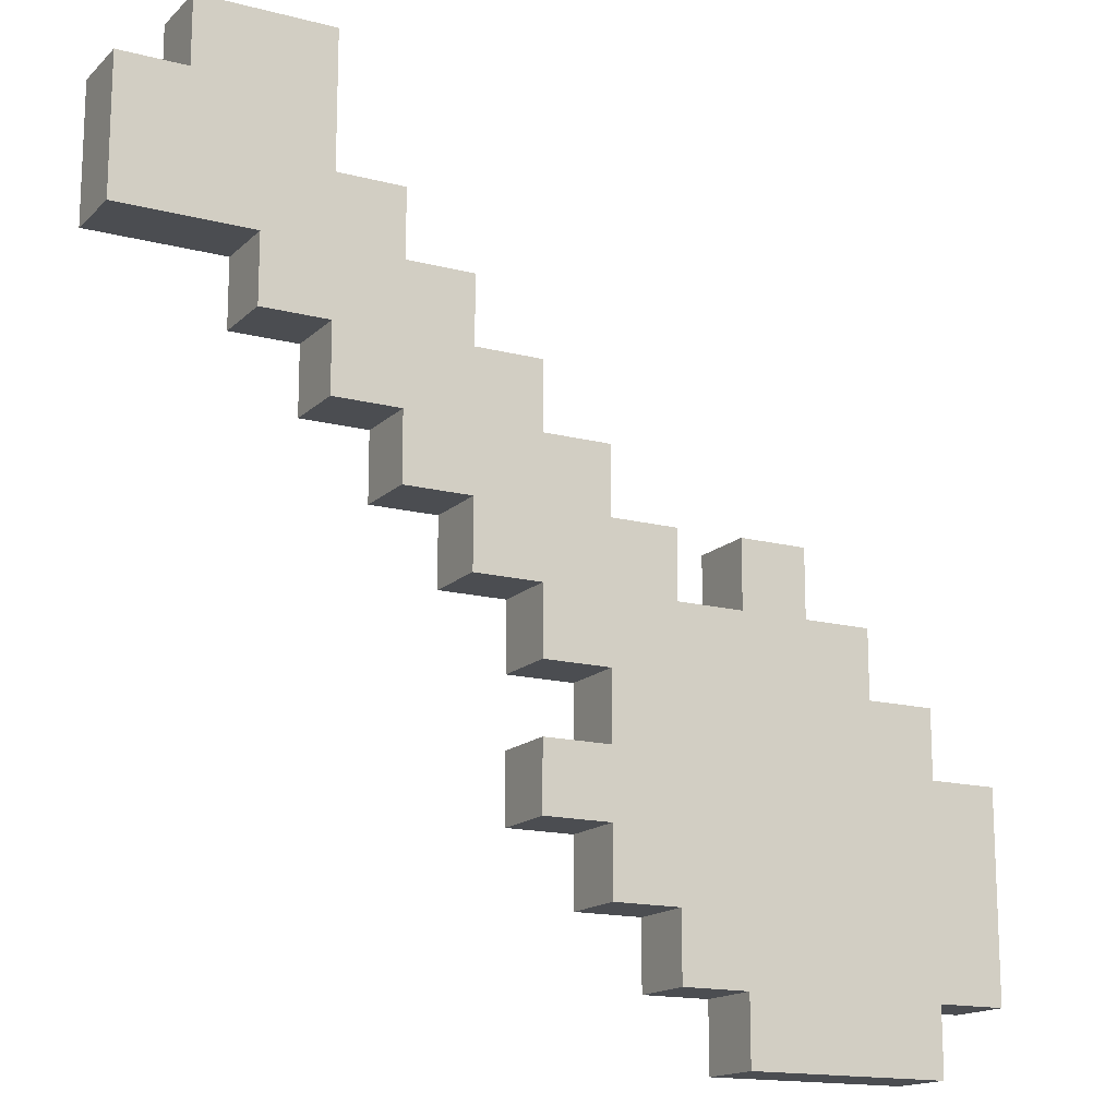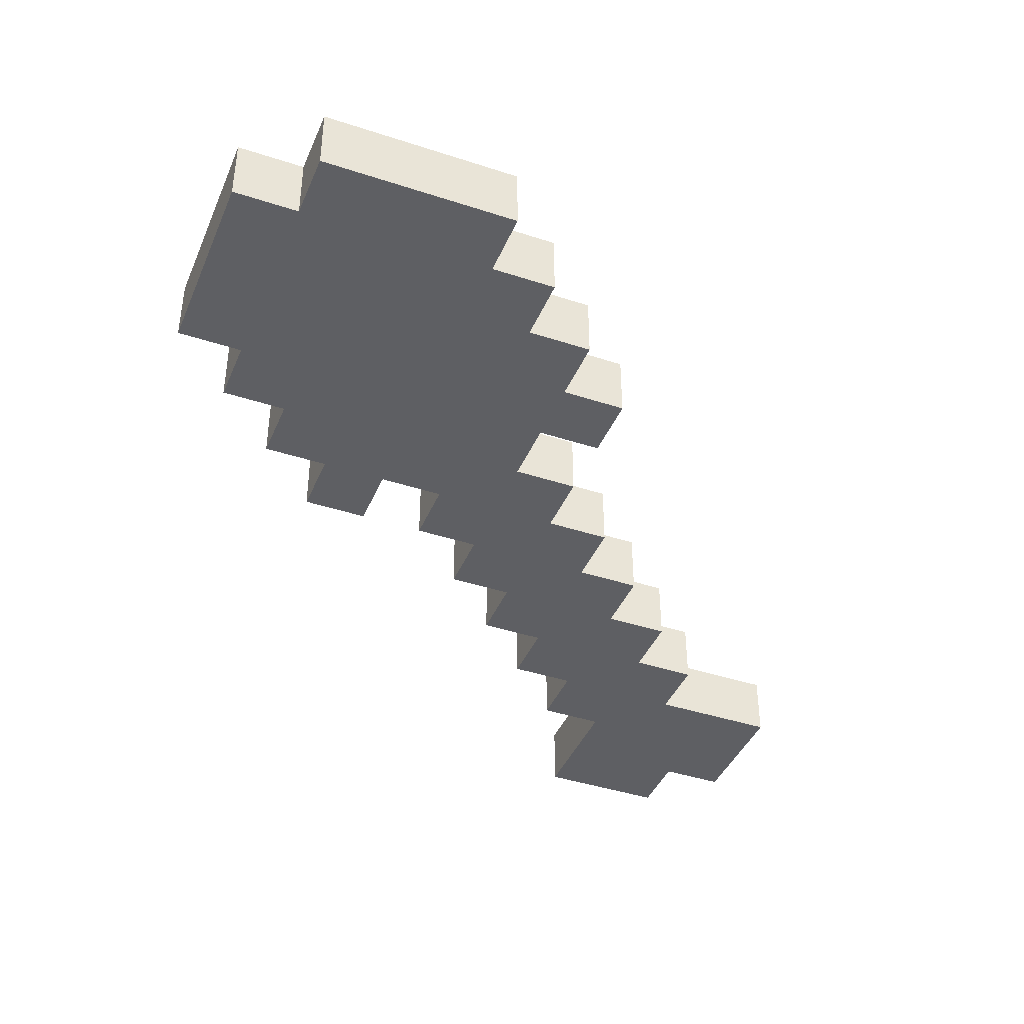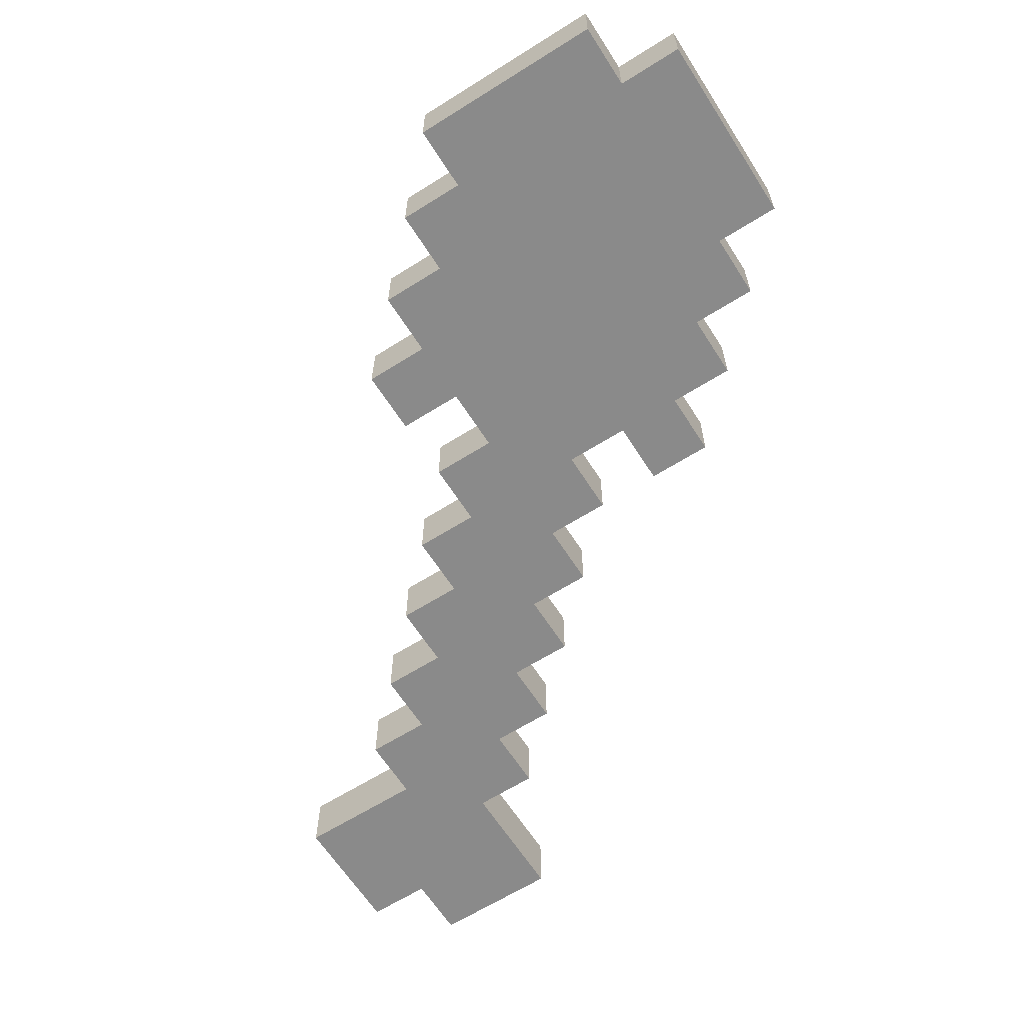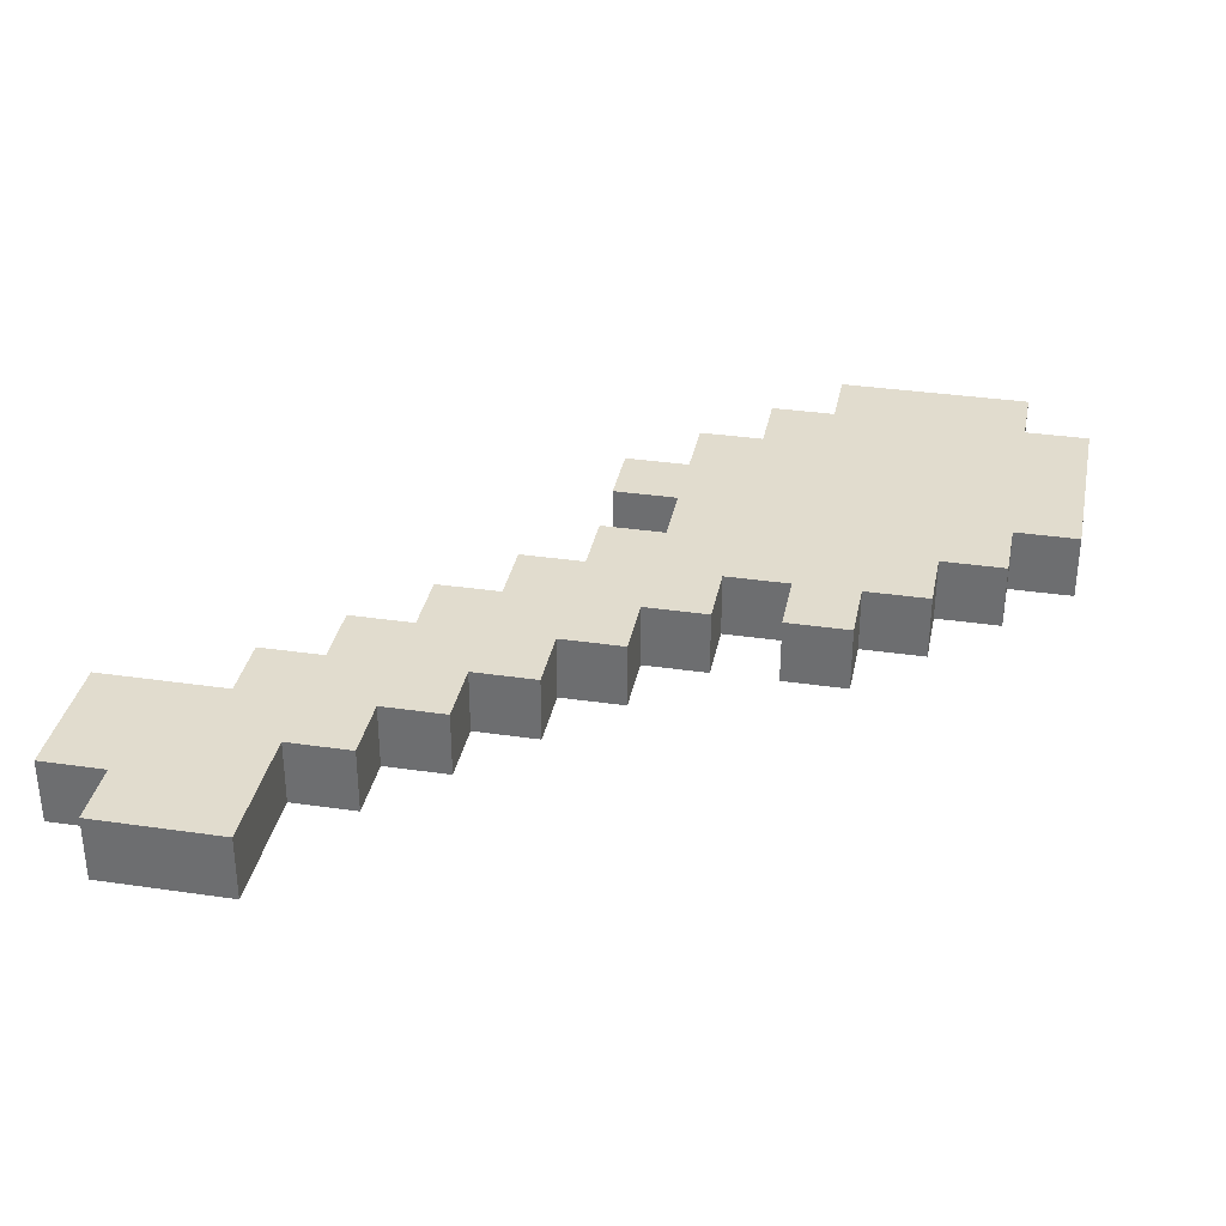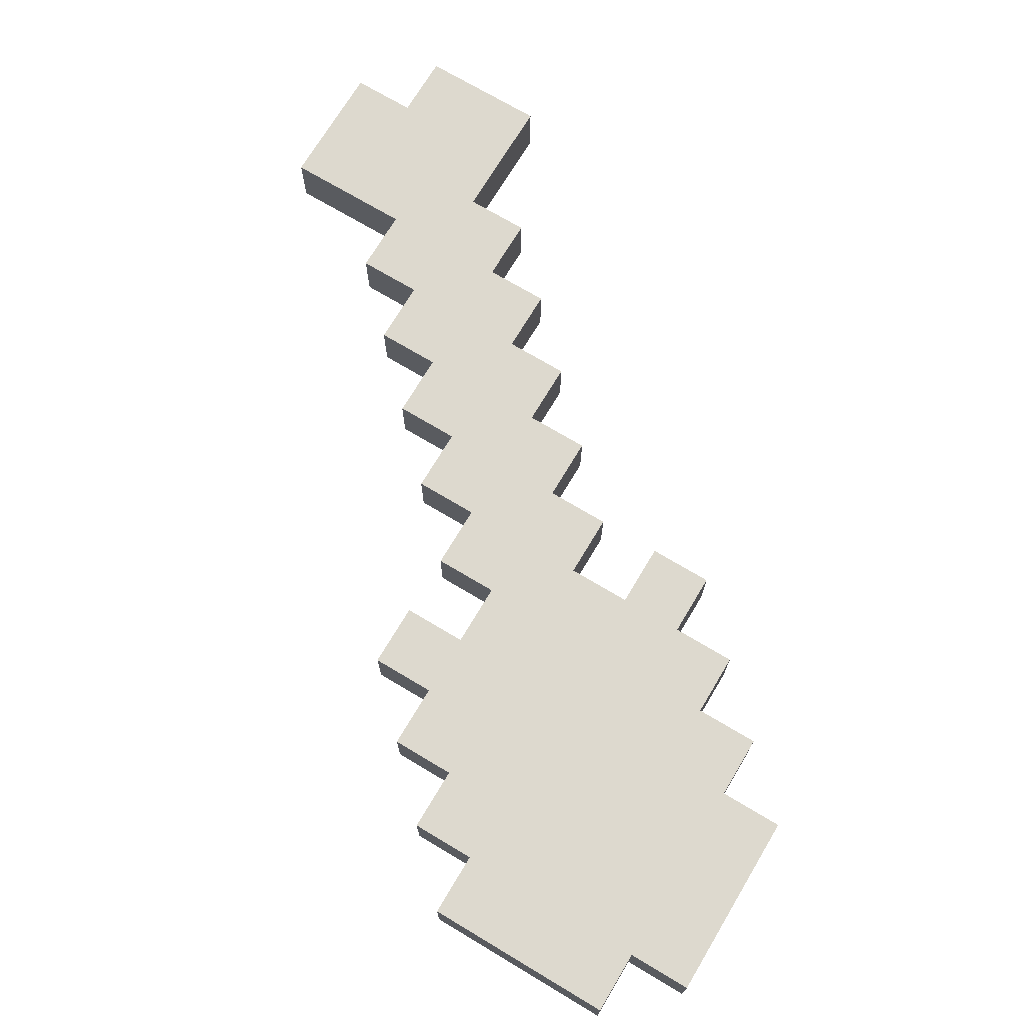
<metadata>
{"format":"obj","ext":"obj","renderer":"f3d","projection":"perspective","resolution":1024,"background":"white","views":[{"elev":-15.6,"azim":-28.8,"up":"+Z"},{"elev":-41.3,"azim":158.3,"up":"+Y"},{"elev":-63.4,"azim":122.5,"up":"+Y"},{"elev":34.0,"azim":11.2,"up":"+Y"},{"elev":71.7,"azim":120.9,"up":"+Y"}]}
</metadata>
<code>
o iron_shovel
v -0.6 0 0.5
v -0.6 0 0.4
v -0.6 0 0.3
v -0.6 0.1 0.5
v -0.6 0.1 0.4
v -0.6 0.1 0.3
v -0.5 0 0.6
v -0.5 0 0.5
v -0.5 0.1 0.6
v -0.5 0.1 0.5
v -0.4 0 0.3
v -0.4 0 0.2
v -0.4 0.1 0.3
v -0.4 0.1 0.2
v -0.3 0 0.2
v -0.3 0 0.1
v -0.3 0.1 0.2
v -0.3 0.1 0.1
v -0.2 0 0.1
v -0.2 0 5.96e-08
v -0.2 0.1 0.1
v -0.2 0.1 5.96e-08
v -0.1 0 5.96e-08
v -0.1 0 -0.1
v -0.1 0.1 5.96e-08
v -0.1 0.1 -0.1
v -5.96e-08 0 -0.1
v -5.96e-08 0 -0.2
v -5.96e-08 0 -0.3
v -5.96e-08 0 -0.4
v -5.96e-08 0.1 -0.1
v -5.96e-08 0.1 -0.2
v -5.96e-08 0.1 -0.3
v -5.96e-08 0.1 -0.4
v 0.1 0 -0.2
v 0.1 0 -0.3
v 0.1 0 -0.4
v 0.1 0 -0.5
v 0.1 0.1 -0.2
v 0.1 0.1 -0.3
v 0.1 0.1 -0.4
v 0.1 0.1 -0.5
v 0.2 0 -0.5
v 0.2 0 -0.6
v 0.2 0.1 -0.5
v 0.2 0.1 -0.6
v 0.3 0 5.96e-08
v 0.3 0 -0.1
v 0.3 0 -0.6
v 0.3 0 -0.7
v 0.3 0.1 5.96e-08
v 0.3 0.1 -0.1
v 0.3 0.1 -0.6
v 0.3 0.1 -0.7
v -0.3 0 0.6
v -0.3 0 0.4
v -0.3 0.1 0.6
v -0.3 0.1 0.4
v -0.2 0 0.4
v -0.2 0 0.3
v -0.2 0.1 0.4
v -0.2 0.1 0.3
v -0.1 0 0.3
v -0.1 0 0.2
v -0.1 0.1 0.3
v -0.1 0.1 0.2
v -5.96e-08 0 0.2
v -5.96e-08 0 0.1
v -5.96e-08 0.1 0.2
v -5.96e-08 0.1 0.1
v 0.1 0 0.1
v 0.1 0 5.96e-08
v 0.1 0.1 0.1
v 0.1 0.1 5.96e-08
v 0.2 0 5.96e-08
v 0.2 0 -0.1
v 0.2 0.1 5.96e-08
v 0.2 0.1 -0.1
v 0.4 0 5.96e-08
v 0.4 0 -0.1
v 0.4 0.1 5.96e-08
v 0.4 0.1 -0.1
v 0.5 0 -0.1
v 0.5 0 -0.2
v 0.5 0.1 -0.1
v 0.5 0.1 -0.2
v 0.6 0 -0.2
v 0.6 0 -0.3
v 0.6 0 -0.6
v 0.6 0 -0.7
v 0.6 0.1 -0.2
v 0.6 0.1 -0.3
v 0.6 0.1 -0.6
v 0.6 0.1 -0.7
v 0.7 0 -0.3
v 0.7 0 -0.6
v 0.7 0.1 -0.3
v 0.7 0.1 -0.6
v -0.5 0 0.6
v -0.5 0.1 0.6
v -0.4 0 0.6
v -0.4 0.1 0.6
v -0.3 0 0.6
v -0.3 0.1 0.6
v -0.6 0 0.5
v -0.6 0.1 0.5
v -0.5 0 0.5
v -0.5 0.1 0.5
v -0.3 0 0.4
v -0.3 0.1 0.4
v -0.2 0 0.4
v -0.2 0.1 0.4
v -0.2 0 0.3
v -0.2 0.1 0.3
v -0.1 0 0.3
v -0.1 0.1 0.3
v -0.1 0 0.2
v -0.1 0.1 0.2
v -5.96e-08 0 0.2
v -5.96e-08 0.1 0.2
v -5.96e-08 0 0.1
v -5.96e-08 0.1 0.1
v 0.1 0 0.1
v 0.1 0.1 0.1
v 0.1 0 5.96e-08
v 0.1 0.1 5.96e-08
v 0.2 0 5.96e-08
v 0.2 0.1 5.96e-08
v 0.3 0 5.96e-08
v 0.3 0.1 5.96e-08
v 0.4 0 5.96e-08
v 0.4 0.1 5.96e-08
v 0.2 0 -0.1
v 0.2 0.1 -0.1
v 0.3 0 -0.1
v 0.3 0.1 -0.1
v 0.4 0 -0.1
v 0.4 0.1 -0.1
v 0.5 0 -0.1
v 0.5 0.1 -0.1
v 0.5 0 -0.2
v 0.5 0.1 -0.2
v 0.6 0 -0.2
v 0.6 0.1 -0.2
v -5.96e-08 0 -0.3
v -5.96e-08 0.1 -0.3
v 0.1 0 -0.3
v 0.1 0.1 -0.3
v 0.6 0 -0.3
v 0.6 0.1 -0.3
v 0.7 0 -0.3
v 0.7 0.1 -0.3
v -0.6 0 0.3
v -0.6 0.1 0.3
v -0.5 0 0.3
v -0.5 0.1 0.3
v -0.4 0 0.3
v -0.4 0.1 0.3
v -0.4 0 0.2
v -0.4 0.1 0.2
v -0.3 0 0.2
v -0.3 0.1 0.2
v -0.3 0 0.1
v -0.3 0.1 0.1
v -0.2 0 0.1
v -0.2 0.1 0.1
v -0.2 0 5.96e-08
v -0.2 0.1 5.96e-08
v -0.1 0 5.96e-08
v -0.1 0.1 5.96e-08
v -0.1 0 -0.1
v -0.1 0.1 -0.1
v -5.96e-08 0 -0.1
v -5.96e-08 0.1 -0.1
v -5.96e-08 0 -0.2
v -5.96e-08 0.1 -0.2
v 0.1 0 -0.2
v 0.1 0.1 -0.2
v -5.96e-08 0 -0.4
v -5.96e-08 0.1 -0.4
v 0.1 0 -0.4
v 0.1 0.1 -0.4
v 0.1 0 -0.5
v 0.1 0.1 -0.5
v 0.2 0 -0.5
v 0.2 0.1 -0.5
v 0.2 0 -0.6
v 0.2 0.1 -0.6
v 0.3 0 -0.6
v 0.3 0.1 -0.6
v 0.6 0 -0.6
v 0.6 0.1 -0.6
v 0.7 0 -0.6
v 0.7 0.1 -0.6
v 0.3 0 -0.7
v 0.3 0.1 -0.7
v 0.6 0 -0.7
v 0.6 0.1 -0.7
v -0.5 0 0.6
v -0.4 0 0.6
v -0.3 0 0.6
v -0.6 0 0.5
v -0.5 0 0.5
v -0.4 0 0.5
v -0.6 0 0.4
v -0.5 0 0.4
v -0.4 0 0.4
v -0.3 0 0.4
v -0.2 0 0.4
v -0.6 0 0.3
v -0.5 0 0.3
v -0.4 0 0.3
v -0.3 0 0.3
v -0.2 0 0.3
v -0.1 0 0.3
v -0.4 0 0.2
v -0.3 0 0.2
v -0.2 0 0.2
v -0.1 0 0.2
v -5.96e-08 0 0.2
v -0.3 0 0.1
v -0.2 0 0.1
v -0.1 0 0.1
v -5.96e-08 0 0.1
v 0.1 0 0.1
v -0.2 0 5.96e-08
v -0.1 0 5.96e-08
v -5.96e-08 0 5.96e-08
v 0.1 0 5.96e-08
v 0.2 0 5.96e-08
v 0.3 0 5.96e-08
v 0.4 0 5.96e-08
v -0.1 0 -0.1
v -5.96e-08 0 -0.1
v 0.1 0 -0.1
v 0.2 0 -0.1
v 0.3 0 -0.1
v 0.4 0 -0.1
v 0.5 0 -0.1
v -5.96e-08 0 -0.2
v 0.1 0 -0.2
v 0.2 0 -0.2
v 0.3 0 -0.2
v 0.4 0 -0.2
v 0.5 0 -0.2
v 0.6 0 -0.2
v -5.96e-08 0 -0.3
v 0.1 0 -0.3
v 0.2 0 -0.3
v 0.4 0 -0.3
v 0.5 0 -0.3
v 0.6 0 -0.3
v 0.7 0 -0.3
v -5.96e-08 0 -0.4
v 0.1 0 -0.4
v 0.2 0 -0.4
v 0.3 0 -0.4
v 0.1 0 -0.5
v 0.2 0 -0.5
v 0.3 0 -0.5
v 0.5 0 -0.5
v 0.6 0 -0.5
v 0.2 0 -0.6
v 0.3 0 -0.6
v 0.5 0 -0.6
v 0.6 0 -0.6
v 0.7 0 -0.6
v 0.3 0 -0.7
v 0.6 0 -0.7
v -0.5 0.1 0.6
v -0.4 0.1 0.6
v -0.3 0.1 0.6
v -0.6 0.1 0.5
v -0.5 0.1 0.5
v -0.4 0.1 0.5
v -0.6 0.1 0.4
v -0.5 0.1 0.4
v -0.4 0.1 0.4
v -0.3 0.1 0.4
v -0.2 0.1 0.4
v -0.6 0.1 0.3
v -0.5 0.1 0.3
v -0.4 0.1 0.3
v -0.3 0.1 0.3
v -0.2 0.1 0.3
v -0.1 0.1 0.3
v -0.4 0.1 0.2
v -0.3 0.1 0.2
v -0.2 0.1 0.2
v -0.1 0.1 0.2
v -5.96e-08 0.1 0.2
v -0.3 0.1 0.1
v -0.2 0.1 0.1
v -0.1 0.1 0.1
v -5.96e-08 0.1 0.1
v 0.1 0.1 0.1
v -0.2 0.1 5.96e-08
v -0.1 0.1 5.96e-08
v -5.96e-08 0.1 5.96e-08
v 0.1 0.1 5.96e-08
v 0.2 0.1 5.96e-08
v 0.3 0.1 5.96e-08
v 0.4 0.1 5.96e-08
v -0.1 0.1 -0.1
v -5.96e-08 0.1 -0.1
v 0.1 0.1 -0.1
v 0.2 0.1 -0.1
v 0.3 0.1 -0.1
v 0.4 0.1 -0.1
v 0.5 0.1 -0.1
v -5.96e-08 0.1 -0.2
v 0.1 0.1 -0.2
v 0.2 0.1 -0.2
v 0.3 0.1 -0.2
v 0.4 0.1 -0.2
v 0.5 0.1 -0.2
v 0.6 0.1 -0.2
v -5.96e-08 0.1 -0.3
v 0.1 0.1 -0.3
v 0.2 0.1 -0.3
v 0.4 0.1 -0.3
v 0.5 0.1 -0.3
v 0.6 0.1 -0.3
v 0.7 0.1 -0.3
v -5.96e-08 0.1 -0.4
v 0.1 0.1 -0.4
v 0.2 0.1 -0.4
v 0.3 0.1 -0.4
v 0.1 0.1 -0.5
v 0.2 0.1 -0.5
v 0.3 0.1 -0.5
v 0.5 0.1 -0.5
v 0.6 0.1 -0.5
v 0.2 0.1 -0.6
v 0.3 0.1 -0.6
v 0.5 0.1 -0.6
v 0.6 0.1 -0.6
v 0.7 0.1 -0.6
v 0.3 0.1 -0.7
v 0.6 0.1 -0.7
f 4 2 1
f 5 3 2
f 5 2 4
f 6 3 5
f 9 8 7
f 10 8 9
f 13 12 11
f 14 12 13
f 17 16 15
f 18 16 17
f 21 20 19
f 22 20 21
f 25 24 23
f 26 24 25
f 31 28 27
f 32 28 31
f 33 30 29
f 34 30 33
f 39 36 35
f 40 36 39
f 41 38 37
f 42 38 41
f 45 44 43
f 46 44 45
f 51 48 47
f 52 48 51
f 53 50 49
f 54 50 53
f 55 56 57
f 57 56 58
f 59 60 61
f 61 60 62
f 63 64 65
f 65 64 66
f 67 68 69
f 69 68 70
f 71 72 73
f 73 72 74
f 75 76 77
f 77 76 78
f 79 80 81
f 81 80 82
f 83 84 85
f 85 84 86
f 87 88 91
f 91 88 92
f 89 90 93
f 93 90 94
f 95 96 97
f 97 96 98
f 101 100 99
f 102 100 101
f 103 102 101
f 104 102 103
f 107 106 105
f 108 106 107
f 111 110 109
f 112 110 111
f 115 114 113
f 116 114 115
f 119 118 117
f 120 118 119
f 123 122 121
f 124 122 123
f 127 126 125
f 128 126 127
f 131 130 129
f 132 130 131
f 135 134 133
f 136 134 135
f 139 138 137
f 140 138 139
f 143 142 141
f 144 142 143
f 147 146 145
f 148 146 147
f 151 150 149
f 152 150 151
f 153 154 155
f 155 154 156
f 155 156 157
f 157 156 158
f 159 160 161
f 161 160 162
f 163 164 165
f 165 164 166
f 167 168 169
f 169 168 170
f 171 172 173
f 173 172 174
f 175 176 177
f 177 176 178
f 179 180 181
f 181 180 182
f 183 184 185
f 185 184 186
f 187 188 189
f 189 188 190
f 191 192 193
f 193 192 194
f 195 196 197
f 197 196 198
f 203 200 199
f 204 201 200
f 204 200 203
f 205 203 202
f 206 204 203
f 206 203 205
f 207 201 204
f 207 204 206
f 208 201 207
f 210 206 205
f 211 207 206
f 211 206 210
f 212 208 207
f 212 207 211
f 213 209 208
f 213 208 212
f 214 209 213
f 216 213 212
f 217 214 213
f 217 213 216
f 218 215 214
f 218 214 217
f 219 215 218
f 221 218 217
f 222 219 218
f 222 218 221
f 223 220 219
f 223 219 222
f 224 220 223
f 226 223 222
f 227 224 223
f 227 223 226
f 228 225 224
f 228 224 227
f 229 225 228
f 233 228 227
f 234 229 228
f 234 228 233
f 235 230 229
f 235 229 234
f 236 230 235
f 237 232 231
f 238 232 237
f 240 235 234
f 241 236 235
f 241 235 240
f 242 237 236
f 242 236 241
f 243 238 237
f 243 237 242
f 244 239 238
f 244 238 243
f 245 239 244
f 248 242 241
f 249 243 242
f 249 244 243
f 249 242 248
f 250 245 244
f 250 244 249
f 251 246 245
f 251 245 250
f 252 246 251
f 254 248 247
f 255 249 248
f 255 248 254
f 256 250 249
f 256 249 255
f 256 251 250
f 257 251 256
f 258 256 255
f 259 257 256
f 259 256 258
f 260 251 257
f 260 257 259
f 261 252 251
f 261 251 260
f 262 253 252
f 262 252 261
f 263 260 259
f 264 261 260
f 264 260 263
f 265 262 261
f 265 261 264
f 266 253 262
f 266 262 265
f 267 253 266
f 268 265 264
f 268 266 265
f 269 266 268
f 270 271 274
f 271 272 275
f 274 271 275
f 273 274 276
f 274 275 277
f 276 274 277
f 275 272 278
f 277 275 278
f 278 272 279
f 276 277 281
f 277 278 282
f 281 277 282
f 278 279 283
f 282 278 283
f 279 280 284
f 283 279 284
f 284 280 285
f 283 284 287
f 284 285 288
f 287 284 288
f 285 286 289
f 288 285 289
f 289 286 290
f 288 289 292
f 289 290 293
f 292 289 293
f 290 291 294
f 293 290 294
f 294 291 295
f 293 294 297
f 294 295 298
f 297 294 298
f 295 296 299
f 298 295 299
f 299 296 300
f 298 299 304
f 299 300 305
f 304 299 305
f 300 301 306
f 305 300 306
f 306 301 307
f 302 303 308
f 308 303 309
f 305 306 311
f 306 307 312
f 311 306 312
f 307 308 313
f 312 307 313
f 308 309 314
f 313 308 314
f 309 310 315
f 314 309 315
f 315 310 316
f 312 313 319
f 313 314 320
f 314 315 320
f 319 313 320
f 315 316 321
f 320 315 321
f 316 317 322
f 321 316 322
f 322 317 323
f 318 319 325
f 319 320 326
f 325 319 326
f 320 321 327
f 326 320 327
f 321 322 327
f 327 322 328
f 326 327 329
f 327 328 330
f 329 327 330
f 328 322 331
f 330 328 331
f 322 323 332
f 331 322 332
f 323 324 333
f 332 323 333
f 330 331 334
f 331 332 335
f 334 331 335
f 332 333 336
f 335 332 336
f 333 324 337
f 336 333 337
f 337 324 338
f 335 336 339
f 336 337 339
f 339 337 340

</code>
